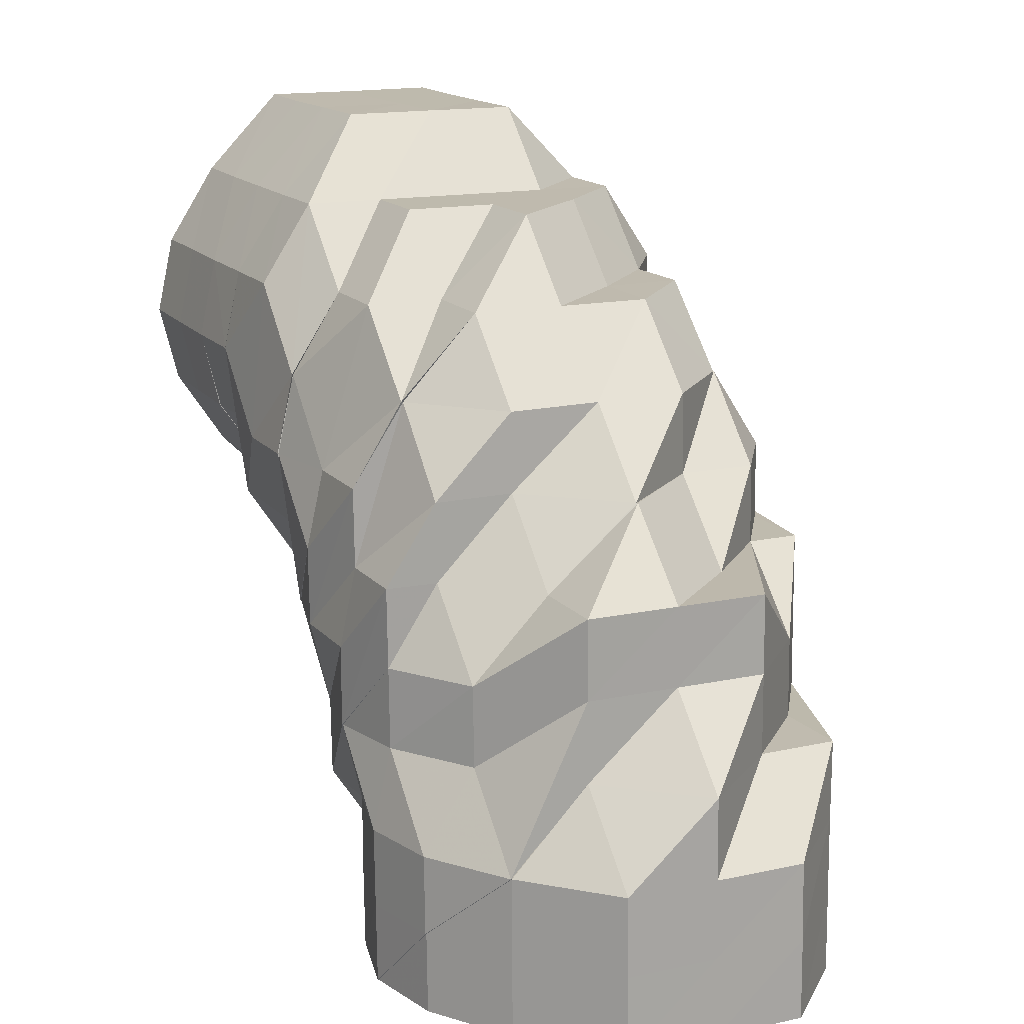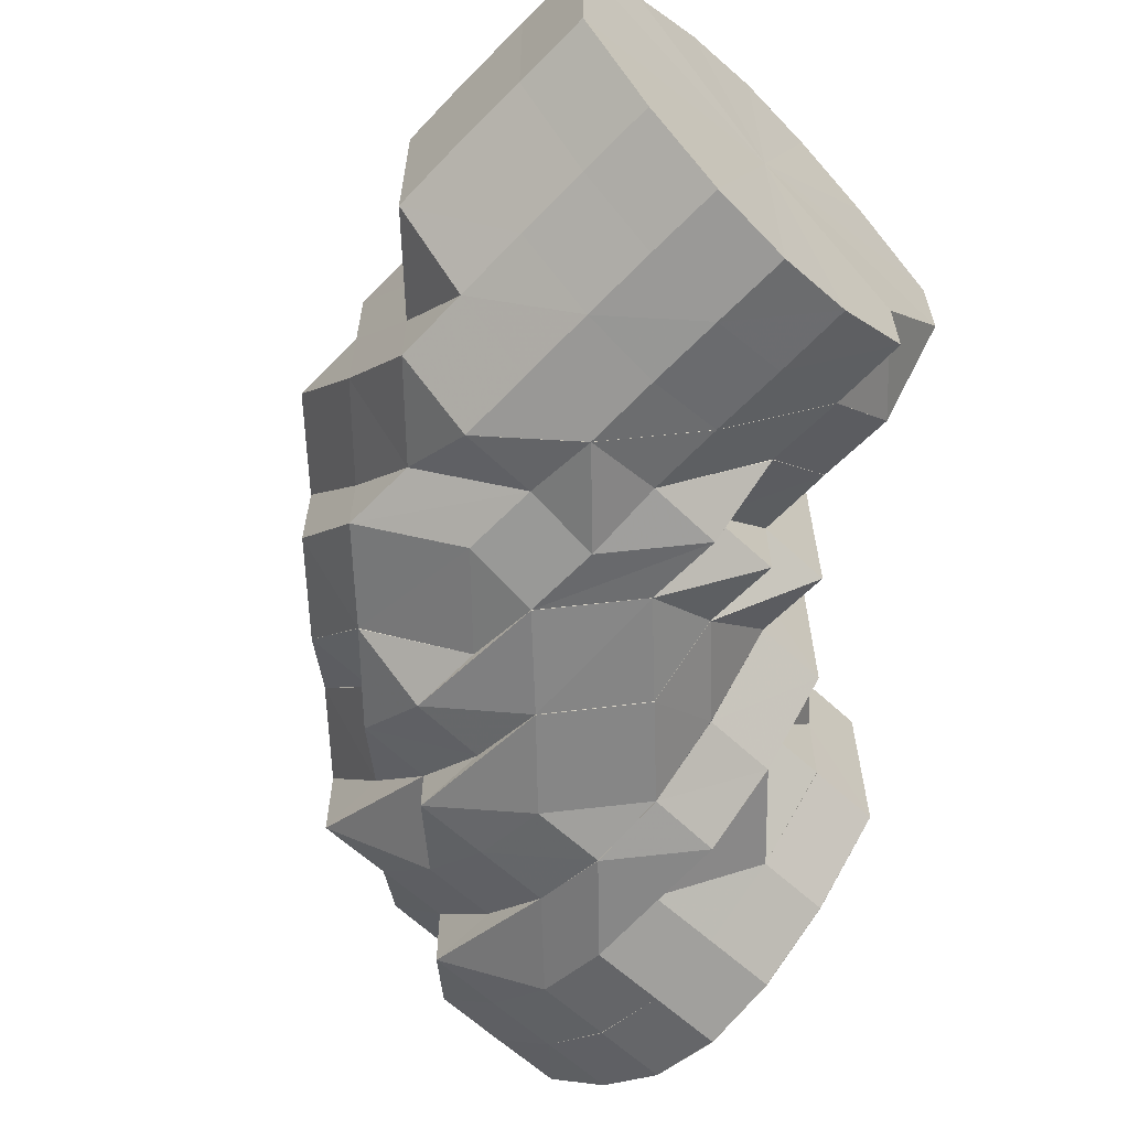
<metadata>
{"format":"obj","ext":"obj","renderer":"f3d","projection":"perspective","resolution":1024,"background":"white","views":[{"elev":15.5,"azim":65.5,"up":"+Y"},{"elev":-61.2,"azim":-133.7,"up":"+Z"}]}
</metadata>
<code>
o 18098
v 2220 1861 13.36
v 2220 1861 13.36
v 2220 1861 13.38
v 2220 1861 13.38
v 2220 1861 13.39
v 2220 1861 13.38
v 2220 1861 13.39
v 2220 1861 13.39
v 2220 1861 13.39
v 2220 1861 13.4
v 2220 1861 13.39
v 2220 1861 13.39
v 2220 1861 13.39
v 2220 1861 13.39
v 2220 1861 13.4
v 2220 1861 13.39
v 2220 1861 13.39
v 2220 1861 13.38
v 2220 1861 13.37
v 2220 1861 13.38
v 2220 1861 13.39
v 2220 1861 13.37
v 2220 1861 13.35
v 2220 1861 13.39
v 2220 1861 13.35
v 2220 1861 13.35
v 2220 1861 13.34
v 2220 1861 13.34
v 2220 1861 13.35
v 2220 1861 13.34
v 2220 1861 13.34
v 2220 1861 13.35
v 2220 1861 13.36
v 2220 1861 13.34
v 2220 1861 13.34
v 2220 1861 13.35
v 2220 1861 13.35
v 2220 1861 13.34
v 2220 1861 13.34
v 2220 1861 13.34
v 2220 1861 13.34
v 2220 1861 13.34
v 2220 1861 13.34
v 2220 1861 13.34
v 2220 1861 13.34
v 2220 1861 13.34
v 2220 1861 13.34
v 2220 1861 13.34
v 2220 1861 13.34
v 2220 1861 13.34
v 2220 1861 13.34
v 2220 1861 13.34
v 2220 1861 13.34
v 2220 1861 13.34
v 2220 1861 13.34
v 2220 1861 13.34
v 2220 1861 13.35
v 2220 1861 13.34
v 2220 1861 13.37
v 2220 1861 13.37
v 2220 1861 13.35
v 2220 1861 13.35
v 2220 1861 13.35
v 2220 1861 13.34
v 2220 1861 13.38
v 2220 1861 13.37
v 2220 1861 13.38
v 2220 1861 13.39
v 2220 1861 13.38
v 2220 1861 13.37
v 2220 1861 13.37
v 2220 1861 13.38
v 2220 1861 13.37
v 2220 1861 13.35
v 2220 1861 13.39
v 2220 1861 13.39
v 2220 1861 13.39
v 2220 1861 13.4
v 2220 1861 13.39
v 2220 1861 13.39
v 2220 1861 13.39
v 2220 1861 13.38
v 2220 1861 13.4
v 2220 1861 13.39
v 2220 1861 13.38
v 2220 1861 13.37
v 2220 1861 13.39
v 2220 1861 13.38
v 2220 1861 13.37
v 2220 1861 13.39
v 2220 1861 13.39
v 2220 1861 13.35
v 2220 1861 13.35
v 2220 1861 13.37
v 2220 1861 13.35
v 2220 1861 13.34
v 2220 1861 13.34
v 2220 1861 13.34
v 2220 1861 13.34
v 2220 1861 13.34
v 2220 1861 13.34
v 2220 1861 13.34
v 2220 1861 13.34
v 2220 1861 13.34
v 2220 1861 13.34
v 2220 1861 13.34
v 2220 1861 13.34
v 2220 1861 13.34
v 2220 1861 13.34
v 2220 1861 13.34
v 2220 1861 13.34
v 2220 1861 13.34
v 2220 1861 13.34
v 2220 1861 13.34
v 2220 1861 13.34
v 2220 1861 13.34
v 2220 1861 13.34
v 2220 1861 13.34
v 2220 1861 13.34
v 2220 1861 13.34
v 2220 1861 13.34
v 2220 1861 13.34
v 2220 1861 13.34
v 2220 1861 13.34
v 2220 1861 13.35
v 2220 1861 13.34
v 2220 1861 13.35
v 2220 1861 13.35
v 2220 1861 13.37
v 2220 1861 13.35
v 2220 1861 13.37
v 2220 1861 13.38
v 2220 1861 13.37
v 2220 1861 13.39
v 2220 1861 13.38
v 2220 1861 13.37
v 2220 1861 13.35
v 2220 1861 13.37
v 2220 1861 13.38
v 2220 1861 13.35
v 2220 1861 13.35
v 2220 1861 13.37
v 2220 1861 13.34
v 2220 1861 13.35
v 2220 1861 13.34
v 2220 1861 13.34
v 2220 1861 13.34
v 2220 1861 13.34
v 2220 1861 13.34
v 2220 1861 13.34
v 2220 1861 13.34
v 2220 1861 13.34
v 2220 1861 13.34
v 2220 1861 13.34
v 2220 1861 13.34
v 2220 1861 13.34
v 2220 1861 13.35
v 2220 1861 13.34
v 2220 1861 13.34
v 2220 1861 13.34
v 2220 1861 13.34
v 2220 1861 13.34
v 2220 1861 13.34
v 2220 1861 13.35
v 2220 1861 13.34
v 2220 1861 13.34
v 2220 1861 13.34
v 2220 1861 13.35
v 2220 1861 13.34
v 2220 1861 13.34
v 2220 1861 13.34
v 2220 1861 13.35
v 2220 1861 13.34
v 2220 1861 13.37
v 2220 1861 13.37
v 2220 1861 13.35
v 2220 1861 13.35
v 2220 1861 13.35
v 2220 1861 13.34
v 2220 1861 13.34
v 2220 1861 13.34
v 2220 1861 13.35
v 2220 1861 13.34
v 2220 1861 13.38
v 2220 1861 13.38
v 2220 1861 13.39
v 2220 1861 13.39
v 2220 1861 13.39
v 2220 1861 13.38
v 2220 1861 13.37
v 2220 1861 13.39
v 2220 1861 13.38
v 2220 1861 13.37
v 2220 1861 13.35
v 2220 1861 13.35
v 2220 1861 13.35
v 2220 1861 13.34
v 2220 1861 13.39
v 2220 1861 13.39
v 2220 1861 13.4
v 2220 1861 13.39
v 2220 1861 13.39
v 2220 1861 13.39
v 2220 1861 13.38
v 2220 1861 13.34
v 2220 1861 13.34
v 2220 1861 13.34
v 2220 1861 13.39
v 2220 1861 13.39
v 2220 1861 13.39
v 2220 1861 13.39
v 2220 1861 13.39
v 2220 1861 13.38
v 2220 1861 13.39
v 2220 1861 13.39
v 2220 1861 13.4
v 2220 1861 13.4
v 2220 1861 13.4
v 2220 1861 13.39
v 2220 1861 13.39
v 2220 1861 13.39
v 2220 1861 13.4
v 2220 1861 13.37
v 2220 1861 13.39
v 2220 1861 13.39
v 2220 1861 13.39
v 2220 1861 13.39
v 2220 1861 13.4
v 2220 1861 13.38
v 2220 1861 13.38
v 2220 1861 13.38
v 2220 1861 13.39
v 2220 1861 13.39
v 2220 1861 13.37
v 2220 1861 13.38
v 2220 1861 13.38
v 2220 1861 13.36
v 2220 1861 13.37
v 2220 1861 13.37
v 2220 1861 13.35
v 2220 1861 13.36
v 2220 1861 13.36
v 2220 1861 13.34
v 2220 1861 13.35
v 2220 1861 13.35
v 2220 1861 13.34
v 2220 1861 13.34
v 2220 1861 13.34
v 2220 1861 13.34
v 2220 1861 13.34
v 2220 1861 13.35
v 2220 1861 13.34
v 2220 1861 13.34
v 2220 1861 13.34
v 2220 1861 13.35
v 2220 1861 13.35
v 2220 1861 13.35
v 2220 1861 13.37
v 2220 1861 13.35
v 2220 1861 13.37
v 2220 1861 13.35
v 2220 1861 13.35
v 2220 1861 13.35
v 2220 1861 13.37
v 2220 1861 13.35
v 2220 1861 13.35
v 2220 1861 13.35
v 2220 1861 13.34
v 2220 1861 13.34
v 2220 1861 13.38
v 2220 1861 13.38
v 2220 1861 13.38
v 2220 1861 13.39
v 2220 1861 13.38
v 2220 1861 13.35
v 2220 1861 13.34
v 2220 1861 13.34
v 2220 1861 13.34
v 2220 1861 13.34
v 2220 1861 13.34
v 2220 1861 13.35
v 2220 1861 13.35
v 2220 1861 13.35
v 2220 1861 13.35
v 2220 1861 13.34
v 2220 1861 13.34
v 2220 1861 13.34
v 2220 1861 13.34
v 2220 1861 13.34
v 2220 1861 13.34
v 2220 1861 13.34
v 2220 1861 13.34
v 2220 1861 13.34
v 2220 1861 13.34
v 2220 1861 13.34
v 2220 1861 13.34
v 2220 1861 13.34
v 2220 1861 13.34
v 2220 1861 13.34
v 2220 1861 13.34
v 2220 1861 13.34
v 2220 1861 13.34
v 2220 1861 13.34
v 2220 1861 13.34
v 2220 1861 13.35
v 2220 1861 13.35
v 2220 1861 13.34
v 2220 1861 13.35
v 2220 1861 13.35
v 2220 1861 13.35
v 2220 1861 13.37
v 2220 1861 13.35
v 2220 1861 13.37
v 2220 1861 13.37
v 2220 1861 13.37
v 2220 1861 13.35
v 2220 1861 13.35
v 2220 1861 13.34
v 2220 1861 13.38
v 2220 1861 13.38
v 2220 1861 13.38
v 2220 1861 13.39
v 2220 1861 13.38
v 2220 1861 13.39
v 2220 1861 13.39
v 2220 1861 13.39
v 2220 1861 13.39
v 2220 1861 13.39
v 2220 1861 13.39
v 2220 1861 13.38
v 2220 1861 13.39
v 2220 1861 13.39
v 2220 1861 13.39
v 2220 1861 13.39
v 2220 1861 13.39
v 2220 1861 13.4
v 2220 1861 13.4
v 2220 1861 13.4
v 2220 1861 13.39
v 2220 1861 13.39
v 2220 1861 13.4
v 2220 1861 13.39
v 2220 1861 13.4
v 2220 1861 13.39
v 2220 1861 13.39
v 2220 1861 13.39
v 2220 1861 13.39
v 2220 1861 13.4
v 2220 1861 13.39
v 2220 1861 13.39
v 2220 1861 13.39
v 2220 1861 13.38
v 2220 1861 13.39
v 2220 1861 13.39
v 2220 1861 13.4
v 2220 1861 13.39
v 2220 1861 13.39
v 2220 1861 13.39
v 2220 1861 13.38
v 2220 1861 13.38
v 2220 1861 13.37
v 2220 1861 13.39
v 2220 1861 13.39
v 2220 1861 13.39
v 2220 1861 13.39
v 2220 1861 13.39
v 2220 1861 13.4
v 2220 1861 13.39
v 2220 1861 13.39
v 2220 1861 13.39
v 2220 1861 13.38
v 2220 1861 13.37
v 2220 1861 13.37
v 2220 1861 13.35
v 2220 1861 13.35
v 2220 1861 13.35
v 2220 1861 13.34
v 2220 1861 13.37
v 2220 1861 13.38
v 2220 1861 13.39
v 2220 1861 13.39
v 2220 1861 13.39
v 2220 1861 13.39
v 2220 1861 13.39
v 2220 1861 13.39
v 2220 1861 13.39
v 2220 1861 13.4
v 2220 1861 13.4
v 2220 1861 13.39
v 2220 1861 13.39
v 2220 1861 13.4
v 2220 1861 13.4
v 2220 1861 13.39
v 2220 1861 13.39
v 2220 1861 13.4
v 2220 1861 13.39
v 2220 1861 13.39
v 2220 1861 13.39
v 2220 1861 13.4
v 2220 1861 13.39
v 2220 1861 13.39
v 2220 1861 13.39
v 2220 1861 13.39
v 2220 1861 13.39
v 2220 1861 13.4
v 2220 1861 13.4
v 2220 1861 13.4
v 2220 1861 13.39
v 2220 1861 13.4
v 2220 1861 13.39
v 2220 1861 13.39
v 2220 1861 13.39
v 2220 1861 13.37
v 2220 1861 13.39
v 2220 1861 13.4
v 2220 1861 13.39
v 2220 1861 13.38
v 2220 1861 13.36
v 2220 1861 13.35
v 2220 1861 13.34
v 2220 1861 13.34
v 2220 1861 13.34
v 2220 1861 13.34
v 2220 1861 13.34
v 2220 1861 13.35
v 2220 1861 13.37
v 2220 1861 13.38
v 2220 1861 13.39
v 2220 1861 13.34
v 2220 1861 13.34
v 2220 1861 13.34
v 2220 1861 13.34
v 2220 1861 13.35
v 2220 1861 13.34
v 2220 1861 13.34
v 2220 1861 13.34
v 2220 1861 13.34
v 2220 1861 13.35
v 2220 1861 13.34
v 2220 1861 13.34
v 2220 1861 13.34
v 2220 1861 13.34
v 2220 1861 13.34
v 2220 1861 13.34
v 2220 1861 13.34
v 2220 1861 13.35
v 2220 1861 13.34
v 2220 1861 13.34
v 2220 1861 13.34
v 2220 1861 13.34
v 2220 1861 13.34
v 2220 1861 13.34
v 2220 1861 13.34
v 2220 1861 13.34
v 2220 1861 13.35
v 2220 1861 13.34
v 2220 1861 13.37
v 2220 1861 13.35
v 2220 1861 13.37
v 2220 1861 13.35
v 2220 1861 13.34
v 2220 1861 13.34
v 2220 1861 13.34
v 2220 1861 13.34
v 2220 1861 13.34
v 2220 1861 13.34
v 2220 1861 13.39
v 2220 1861 13.38
v 2220 1861 13.38
v 2220 1861 13.34
v 2220 1861 13.34
v 2220 1861 13.34
v 2220 1861 13.34
v 2220 1861 13.34
v 2220 1861 13.35
v 2220 1861 13.35
v 2220 1861 13.34
v 2220 1861 13.38
v 2220 1861 13.37
v 2220 1861 13.37
v 2220 1861 13.34
v 2220 1861 13.34
v 2220 1861 13.34
v 2220 1861 13.39
v 2220 1861 13.4
v 2220 1861 13.4
v 2220 1861 13.4
v 2220 1861 13.39
v 2220 1861 13.37
v 2220 1861 13.35
v 2220 1861 13.35
v 2220 1861 13.35
v 2220 1861 13.34
v 2220 1861 13.34
v 2220 1861 13.34
v 2220 1861 13.34
v 2220 1861 13.34
v 2220 1861 13.34
v 2220 1861 13.34
v 2220 1861 13.34
v 2220 1861 13.37
v 2220 1861 13.35
v 2220 1861 13.35
v 2220 1861 13.37
v 2220 1861 13.37
v 2220 1861 13.38
v 2220 1861 13.35
v 2220 1861 13.37
v 2220 1861 13.37
v 2220 1861 13.39
v 2220 1861 13.39
v 2220 1861 13.38
v 2220 1861 13.38
v 2220 1861 13.4
v 2220 1861 13.39
v 2220 1861 13.4
v 2220 1861 13.39
v 2220 1861 13.4
v 2220 1861 13.39
v 2220 1861 13.39
v 2220 1861 13.39
v 2220 1861 13.39
v 2220 1861 13.38
v 2220 1861 13.39
v 2220 1861 13.37
v 2220 1861 13.38
v 2220 1861 13.37
v 2220 1861 13.37
v 2220 1861 13.35
v 2220 1861 13.35
v 2220 1861 13.36
v 2220 1861 13.37
v 2220 1861 13.34
v 2220 1861 13.34
v 2220 1861 13.36
v 2220 1861 13.35
v 2220 1861 13.34
v 2220 1861 13.34
v 2220 1861 13.34
v 2220 1861 13.34
v 2220 1861 13.35
v 2220 1861 13.34
v 2220 1861 13.34
v 2220 1861 13.34
v 2220 1861 13.34
v 2220 1861 13.34
v 2220 1861 13.34
v 2220 1861 13.35
v 2220 1861 13.35
v 2220 1861 13.4
v 2220 1861 13.4
v 2220 1861 13.39
v 2220 1861 13.39
v 2220 1861 13.39
v 2220 1861 13.39
v 2220 1861 13.34
v 2220 1861 13.34
v 2220 1861 13.34
v 2220 1861 13.34
v 2220 1861 13.34
v 2220 1861 13.39
v 2220 1861 13.39
v 2220 1861 13.39
v 2220 1861 13.38
v 2220 1861 13.39
v 2220 1861 13.4
v 2220 1861 13.39
v 2220 1861 13.4
v 2220 1861 13.39
v 2220 1861 13.4
v 2220 1861 13.39
v 2220 1861 13.39
v 2220 1861 13.4
v 2220 1861 13.39
v 2220 1861 13.39
v 2220 1861 13.39
v 2220 1861 13.39
v 2220 1861 13.39
v 2220 1861 13.38
v 2220 1861 13.39
v 2220 1861 13.37
v 2220 1861 13.38
v 2220 1861 13.39
v 2220 1861 13.4
v 2220 1861 13.4
v 2220 1861 13.39
v 2220 1861 13.4
v 2220 1861 13.39
v 2220 1861 13.39
v 2220 1861 13.39
v 2220 1861 13.39
v 2220 1861 13.39
v 2220 1861 13.39
v 2220 1861 13.39
v 2220 1861 13.38
v 2220 1861 13.35
v 2220 1861 13.34
v 2220 1861 13.34
v 2220 1861 13.34
v 2220 1861 13.34
v 2220 1861 13.39
v 2220 1861 13.4
v 2220 1861 13.4
v 2220 1861 13.4
v 2220 1861 13.39
v 2220 1861 13.39
v 2220 1861 13.38
v 2220 1861 13.38
v 2220 1861 13.35
v 2220 1861 13.35
v 2220 1861 13.34
v 2220 1861 13.35
v 2220 1861 13.34
v 2220 1861 13.4
v 2220 1861 13.39
v 2220 1861 13.39
v 2220 1861 13.39
v 2220 1861 13.38
v 2220 1861 13.38
v 2220 1861 13.39
v 2220 1861 13.39
v 2220 1861 13.38
f 1 2 3
f 3 4 5
f 2 4 6
f 5 7 8
f 8 9 10
f 4 7 11
f 7 12 13
f 12 14 15
f 7 16 12
f 16 17 12
f 4 18 7
f 18 16 7
f 19 18 4
f 2 19 4
f 18 20 16
f 16 21 17
f 19 22 18
f 22 20 18
f 23 22 19
f 21 24 17
f 25 23 19
f 25 19 2
f 23 26 22
f 27 23 25
f 27 28 29
f 30 31 27
f 32 25 2
f 32 2 33
f 34 27 25
f 34 25 32
f 35 34 32
f 35 32 36
f 37 32 1
f 38 35 37
f 39 40 38
f 41 40 39
f 42 34 43
f 44 45 42
f 46 27 34
f 46 47 27
f 48 46 34
f 45 46 48
f 49 47 46
f 45 49 46
f 50 49 51
f 49 52 53
f 54 55 52
f 56 54 50
f 57 58 56
f 59 60 57
f 61 62 58
f 60 62 61
f 62 63 64
f 65 60 66
f 67 65 66
f 68 67 69
f 69 70 71
f 72 67 70
f 70 73 74
f 75 76 68
f 76 77 65
f 78 79 75
f 80 77 81
f 81 65 82
f 83 84 80
f 65 85 86
f 87 85 65
f 88 89 86
f 90 87 91
f 89 92 93
f 86 94 93
f 93 95 96
f 97 96 98
f 97 99 100
f 100 99 101
f 102 100 103
f 103 104 105
f 101 106 107
f 108 109 101
f 104 101 110
f 111 101 112
f 112 110 113
f 113 110 114
f 101 115 110
f 115 116 117
f 118 119 116
f 120 121 118
f 110 115 122
f 115 123 122
f 110 122 124
f 122 123 125
f 124 122 26
f 122 125 26
f 126 127 125
f 114 26 128
f 26 125 129
f 26 129 22
f 22 129 20
f 130 131 129
f 129 132 20
f 20 132 21
f 129 133 132
f 132 134 21
f 133 135 132
f 132 135 134
f 133 136 135
f 137 136 133
f 138 139 135
f 137 140 136
f 141 137 142
f 143 144 140
f 145 140 137
f 145 146 140
f 147 148 146
f 149 146 145
f 149 150 146
f 151 149 145
f 152 151 153
f 154 149 155
f 155 145 156
f 156 145 157
f 158 159 152
f 160 159 158
f 161 162 154
f 163 162 161
f 164 165 160
f 165 166 167
f 168 169 163
f 169 170 171
f 172 173 169
f 174 175 164
f 175 176 177
f 177 178 179
f 180 179 181
f 182 180 183
f 184 175 94
f 185 184 174
f 186 184 185
f 187 188 186
f 184 189 190
f 191 189 192
f 189 193 190
f 190 193 194
f 193 195 194
f 196 195 197
f 198 199 191
f 200 199 198
f 199 201 202
f 202 203 204
f 197 205 206
f 206 205 207
f 208 209 200
f 210 211 201
f 212 211 213
f 210 214 211
f 214 215 211
f 216 214 210
f 216 217 214
f 218 216 219
f 220 221 211
f 222 220 214
f 220 221 223
f 222 220 223
f 224 222 216
f 224 222 223
f 225 224 223
f 225 224 226
f 226 227 216
f 226 216 228
f 221 229 223
f 221 229 230
f 231 225 223
f 231 225 232
f 232 233 226
f 234 231 223
f 234 231 235
f 235 236 232
f 237 234 223
f 237 234 238
f 238 239 235
f 240 237 223
f 240 237 241
f 241 242 238
f 243 240 223
f 243 240 244
f 244 245 241
f 246 243 223
f 246 243 247
f 247 248 244
f 249 246 223
f 249 246 250
f 251 249 223
f 250 252 247
f 251 249 253
f 253 254 250
f 255 251 223
f 255 251 256
f 256 257 253
f 258 255 223
f 229 258 223
f 258 255 259
f 229 258 260
f 259 261 256
f 262 256 263
f 260 264 259
f 265 259 266
f 260 259 267
f 266 268 269
f 230 270 260
f 193 260 267
f 271 260 193
f 272 271 193
f 273 274 272
f 275 267 276
f 276 277 278
f 277 279 280
f 281 282 279
f 283 284 281
f 277 285 286
f 205 277 286
f 205 286 287
f 286 285 288
f 289 290 288
f 287 286 291
f 286 288 291
f 287 291 150
f 292 287 150
f 293 294 292
f 295 150 296
f 297 291 298
f 299 300 295
f 301 300 299
f 291 288 302
f 291 302 303
f 304 303 305
f 288 306 302
f 288 307 306
f 303 302 308
f 303 308 309
f 310 309 311
f 302 312 308
f 302 306 312
f 309 308 313
f 309 313 314
f 308 312 315
f 308 315 313
f 306 316 312
f 307 317 306
f 306 317 316
f 307 318 317
f 314 313 319
f 314 319 320
f 313 321 319
f 313 315 321
f 319 321 322
f 315 323 321
f 320 319 324
f 319 322 324
f 324 325 326
f 321 327 322
f 321 323 327
f 327 328 329
f 330 331 327
f 322 327 332
f 327 333 332
f 334 332 335
f 332 333 336
f 333 337 336
f 332 336 338
f 333 339 337
f 340 332 338
f 340 338 341
f 338 336 342
f 341 343 344
f 336 345 342
f 345 346 347
f 336 348 349
f 342 349 350
f 351 347 352
f 353 351 354
f 355 342 356
f 356 357 358
f 357 350 359
f 360 359 361
f 362 72 360
f 363 362 360
f 364 362 363
f 364 344 365
f 366 364 363
f 367 368 366
f 369 363 370
f 370 363 371
f 360 372 373
f 372 374 375
f 376 374 377
f 378 372 376
f 379 360 378
f 380 381 379
f 382 381 383
f 384 382 380
f 382 385 386
f 387 388 384
f 389 388 387
f 388 382 390
f 388 391 382
f 391 366 382
f 391 392 366
f 393 392 391
f 24 391 388
f 24 393 391
f 17 24 388
f 393 394 395
f 134 393 24
f 21 134 24
f 134 396 393
f 135 396 134
f 135 320 396
f 396 397 393
f 320 324 396
f 396 324 397
f 324 340 397
f 398 340 399
f 399 400 401
f 400 402 403
f 404 405 406
f 407 405 408
f 409 410 408
f 408 411 412
f 407 408 413
f 408 383 413
f 414 415 413
f 416 414 413
f 417 416 413
f 418 417 413
f 419 418 413
f 420 419 413
f 421 420 413
f 422 421 413
f 423 424 413
f 425 423 413
f 426 425 413
f 427 426 413
f 428 427 413
f 429 430 413
f 431 432 430
f 433 434 435
f 435 436 437
f 438 439 436
f 436 440 441
f 440 442 441
f 443 442 41
f 440 444 442
f 440 445 444
f 446 445 440
f 442 444 447
f 442 447 448
f 449 450 444
f 451 452 447
f 448 453 454
f 455 446 456
f 457 446 458
f 457 459 460
f 461 462 463
f 464 465 466
f 467 468 469
f 470 471 472
f 472 473 474
f 475 476 477
f 478 479 480
f 481 482 483
f 484 485 486
f 486 487 488
f 489 490 491
f 490 492 493
f 494 493 495
f 496 497 498
f 499 500 497
f 501 502 503
f 504 505 506
f 507 508 509
f 510 339 511
f 512 513 510
f 339 514 337
f 339 515 514
f 515 516 514
f 515 517 518
f 519 515 339
f 520 519 339
f 513 519 520
f 519 521 522
f 513 523 519
f 523 524 519
f 525 523 513
f 523 526 524
f 527 525 513
f 527 513 323
f 315 527 323
f 312 527 315
f 312 316 527
f 316 525 527
f 525 528 523
f 528 526 523
f 316 529 525
f 529 528 525
f 317 529 316
f 317 530 529
f 529 531 528
f 530 531 529
f 318 530 317
f 531 532 528
f 528 532 526
f 533 318 534
f 531 535 532
f 530 536 531
f 536 535 531
f 318 537 530
f 537 536 530
f 537 247 536
f 247 244 536
f 536 244 535
f 250 247 537
f 244 241 535
f 538 250 537
f 538 537 318
f 539 538 318
f 253 250 538
f 540 538 533
f 541 253 540
f 542 253 538
f 263 542 543
f 543 539 544
f 544 545 546
f 268 547 545
f 548 549 547
f 550 551 552
f 553 554 555
f 556 557 558
f 558 559 560
f 516 561 84
f 84 561 87
f 561 562 87
f 87 563 564
f 561 565 563
f 516 566 561
f 566 567 561
f 566 568 565
f 569 566 570
f 571 572 568
f 571 573 566
f 574 571 566
f 575 574 576
f 577 571 574
f 524 577 574
f 526 577 524
f 577 578 571
f 526 579 577
f 579 578 577
f 532 579 526
f 578 580 571
f 532 581 579
f 535 581 532
f 535 241 581
f 241 238 581
f 581 582 579
f 581 238 582
f 579 582 578
f 238 235 582
f 578 583 580
f 582 583 578
f 582 235 583
f 235 232 583
f 583 209 580
f 583 232 209
f 232 226 209
f 209 226 228
f 209 228 584
f 584 585 586
f 587 588 589
f 589 590 591
f 588 592 593
f 593 594 595
f 596 597 598
f 598 599 600
f 601 602 603
f 603 604 605
f 606 607 608
f 609 610 611
f 611 612 613
f 614 615 616
f 617 618 619
f 620 621 622

</code>
